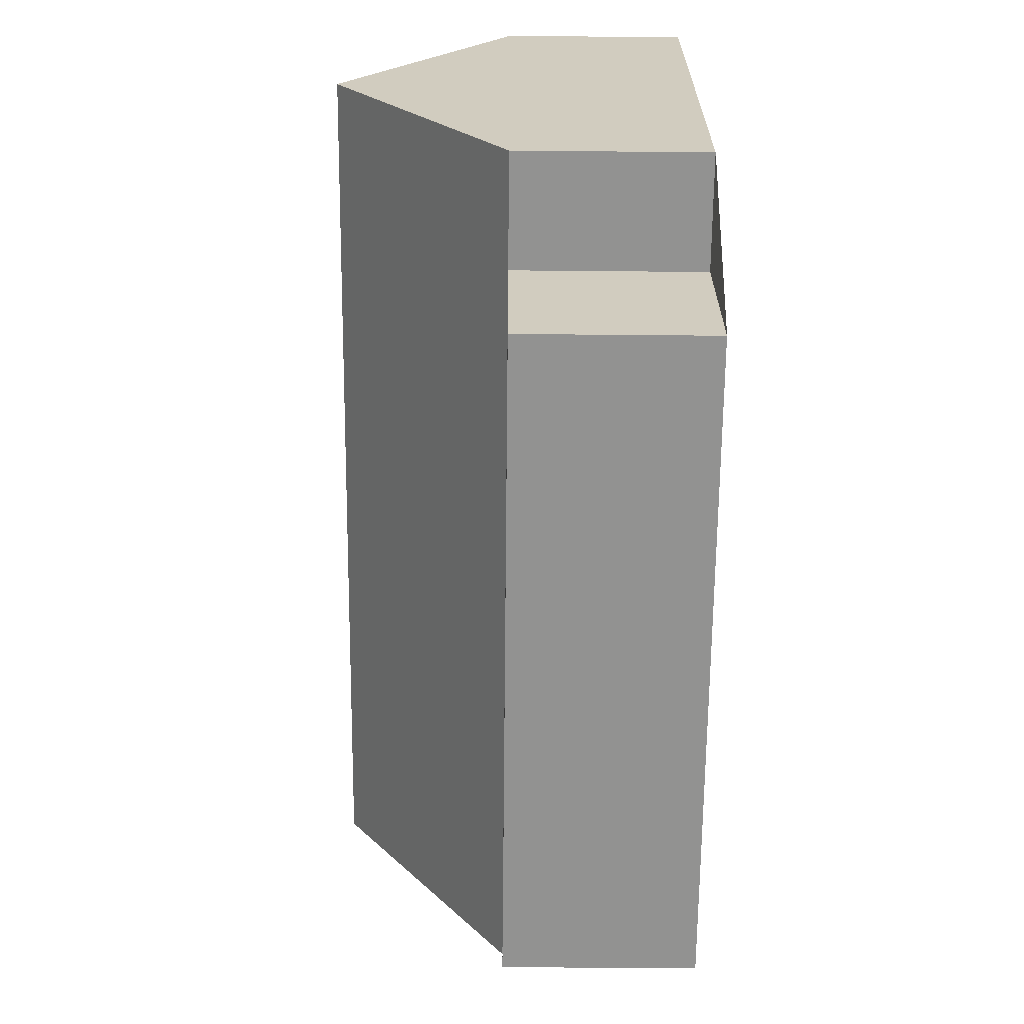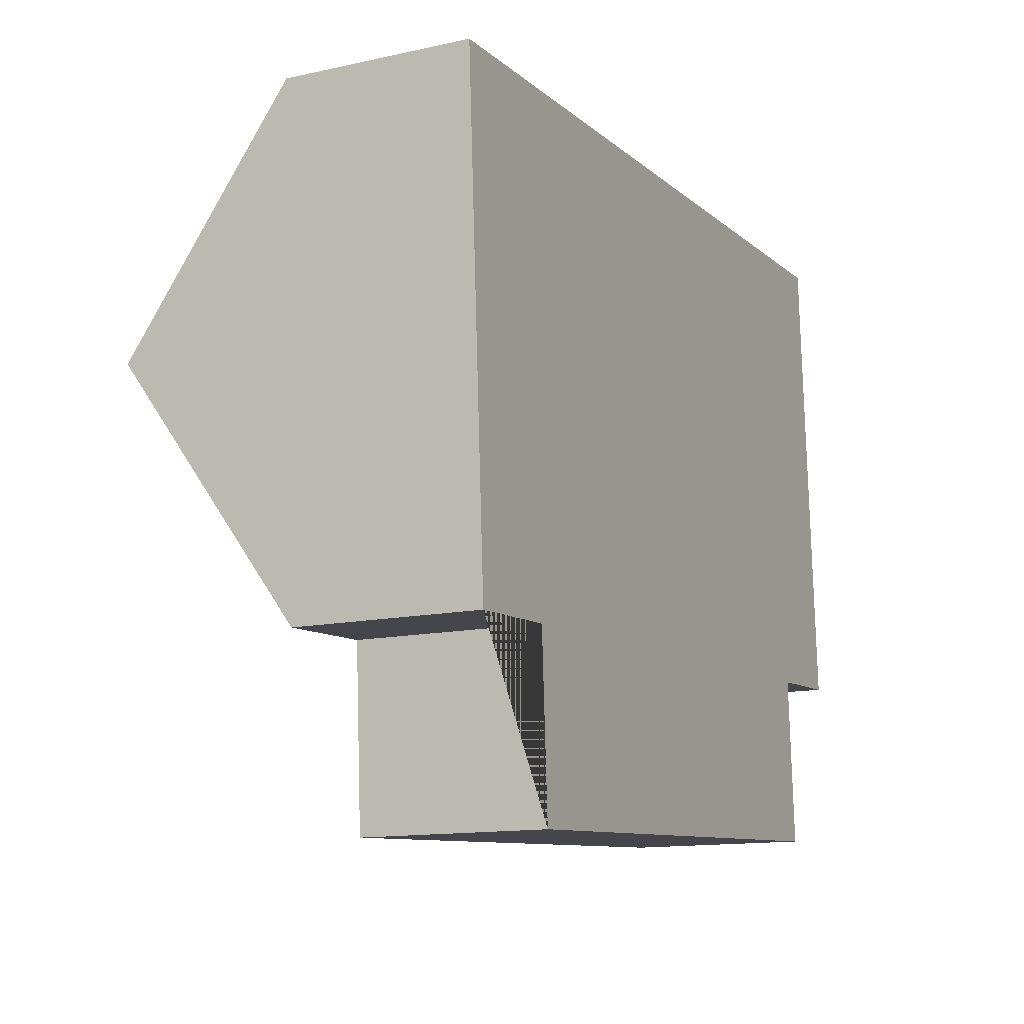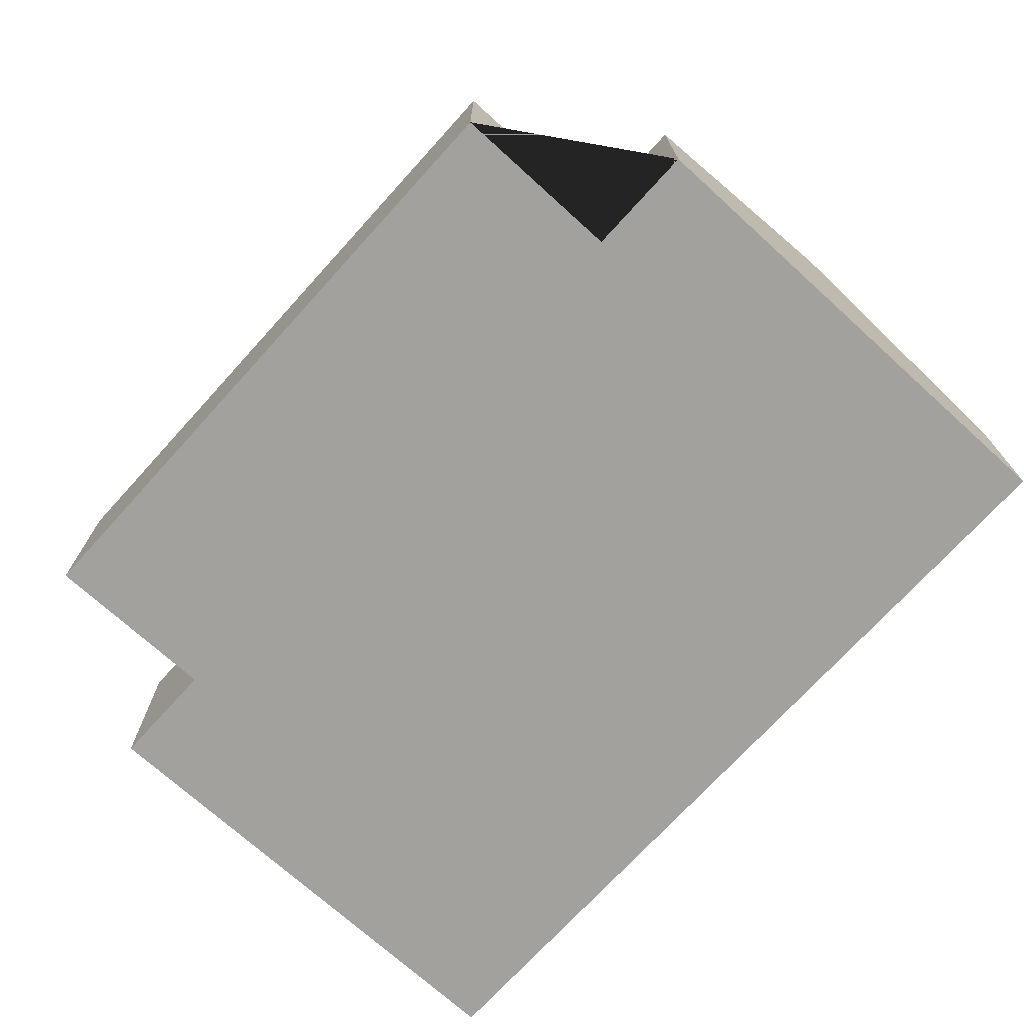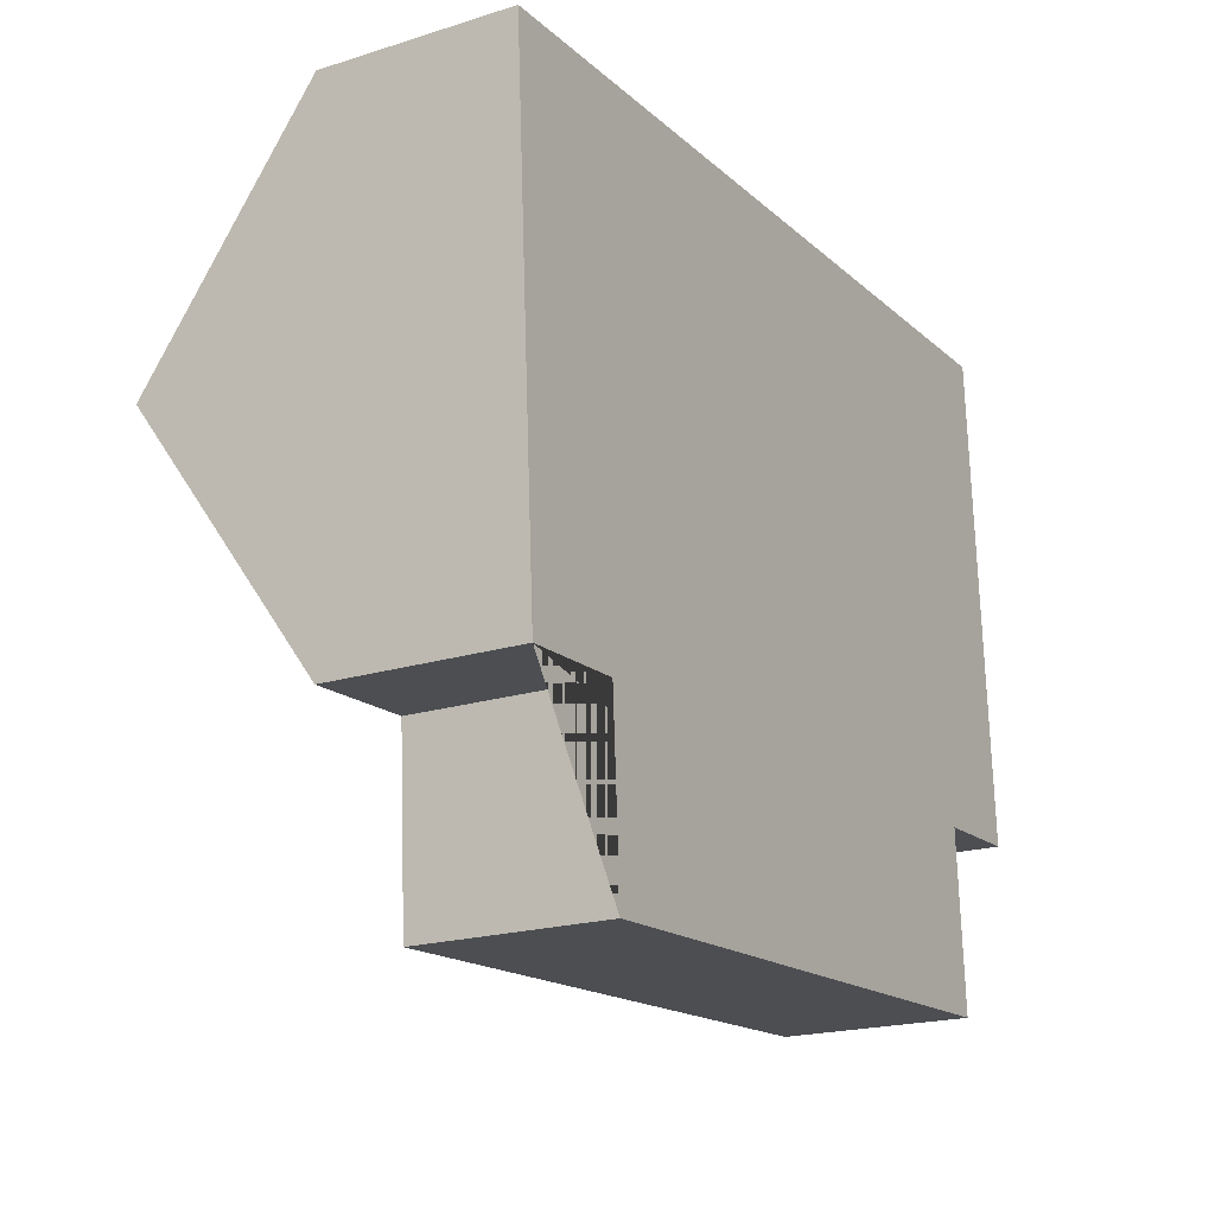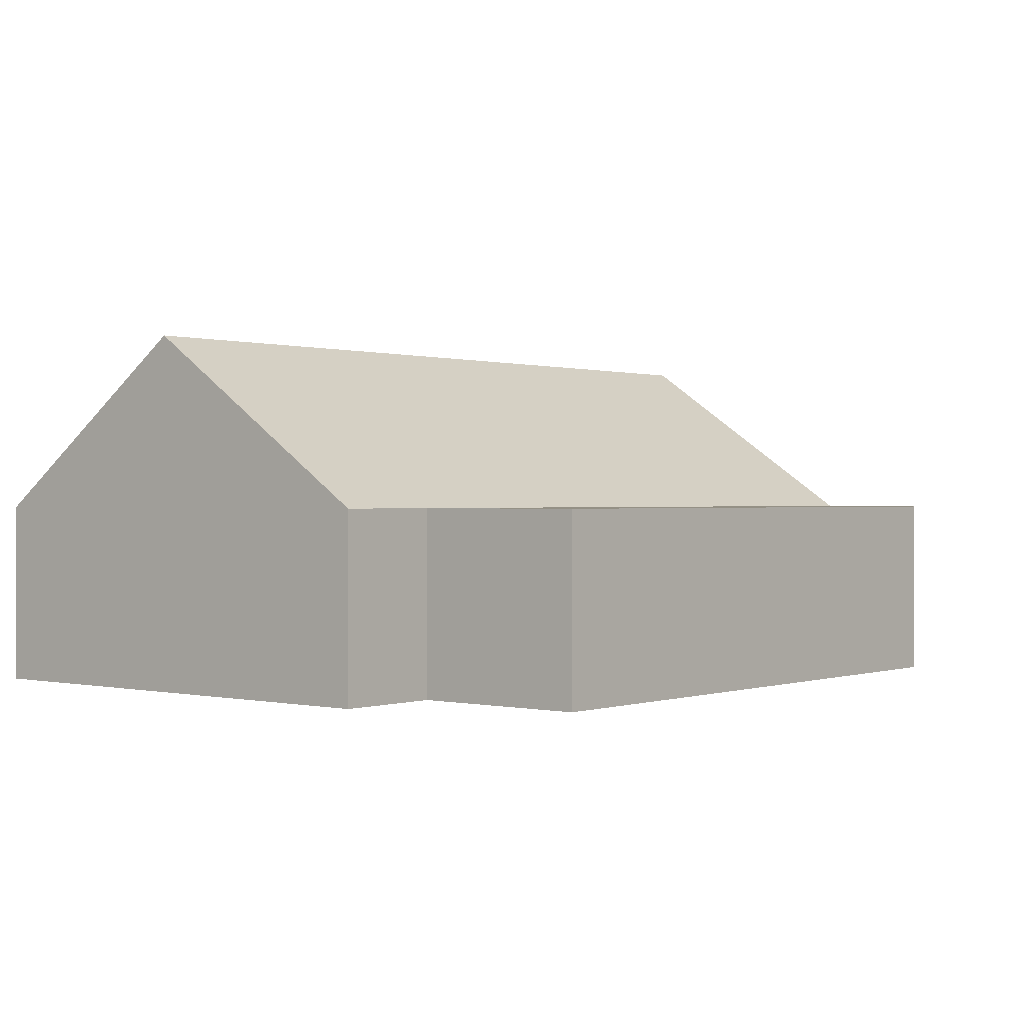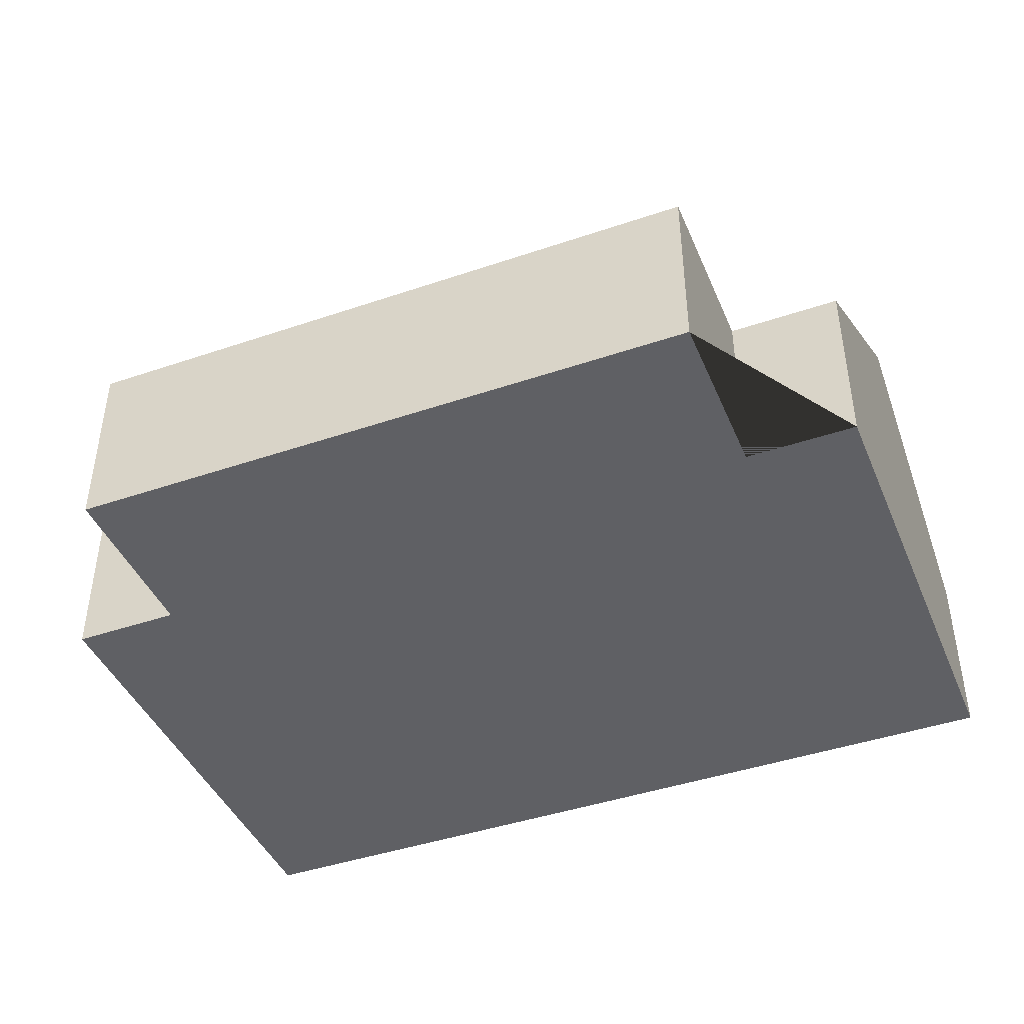
<metadata>
{"format":"obj","ext":"obj","renderer":"f3d","projection":"perspective","resolution":1024,"background":"white","views":[{"elev":-69.7,"azim":-90.5,"up":"+Z"},{"elev":-13.3,"azim":-63.7,"up":"+Z"},{"elev":-72.1,"azim":-135.7,"up":"+Y"},{"elev":-20.0,"azim":-60.1,"up":"+Z"},{"elev":0.4,"azim":126.1,"up":"+Y"},{"elev":-43.2,"azim":-161.5,"up":"+Y"}]}
</metadata>
<code>
o CG10_500_041067_0009
v 22.44 144.9 -132.5
v 28.68 75 -236
v 16.56 75 -35
v 78.24 75 -304.8
v 73.93 75 -233.2
v 333.2 75 -217.6
v 337.5 75 -289.2
v 377.3 75 -214.9
v 365.2 75 -13.73
v 371.1 145 -111.3
v 28.68 0 -236
v 16.56 0 -35
v 365.2 0 -13.73
v 377.3 0 -214.9
v 333.2 0 -217.6
v 337.5 0 -289.2
v 78.24 0 -304.8
v 73.93 0 -233.2
f 1 10 8 6 5 2
f 1 3 9 10
f 5 4 7 6
f 8 10 9
f 3 1 2
f 11 12 13 14 15 16 17 18
f 2 11 12 3
f 3 12 13 9
f 9 13 14 8
f 8 14 15 6
f 6 15 16 7
f 7 16 17 4
f 4 17 18 5
f 5 18 11 2

</code>
